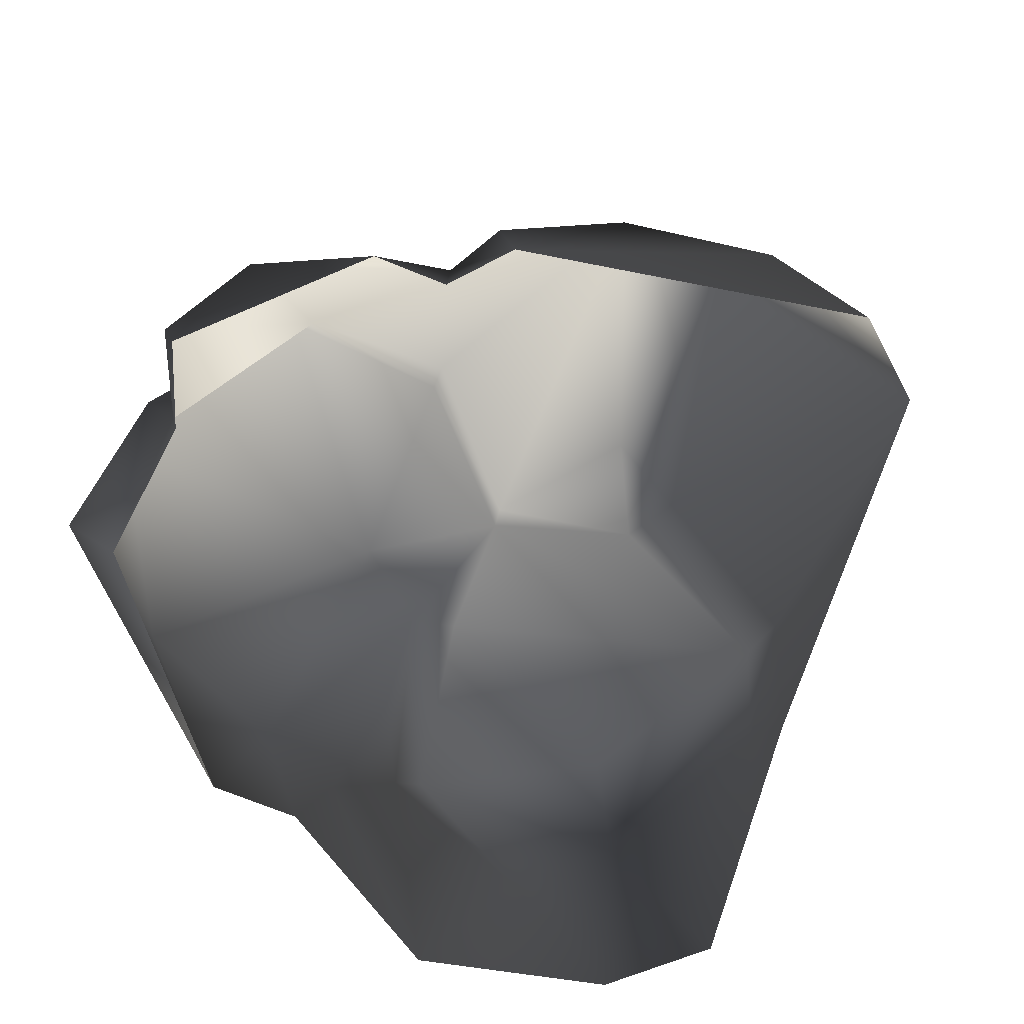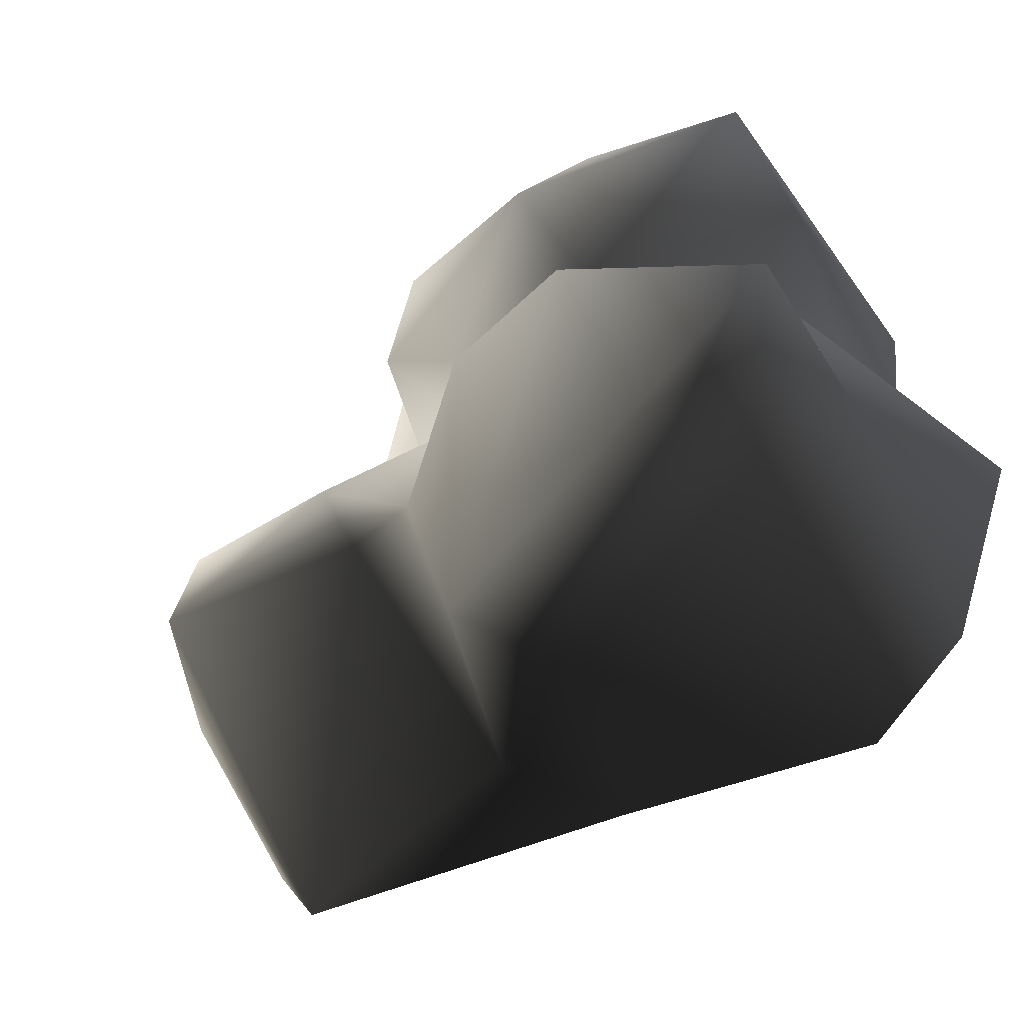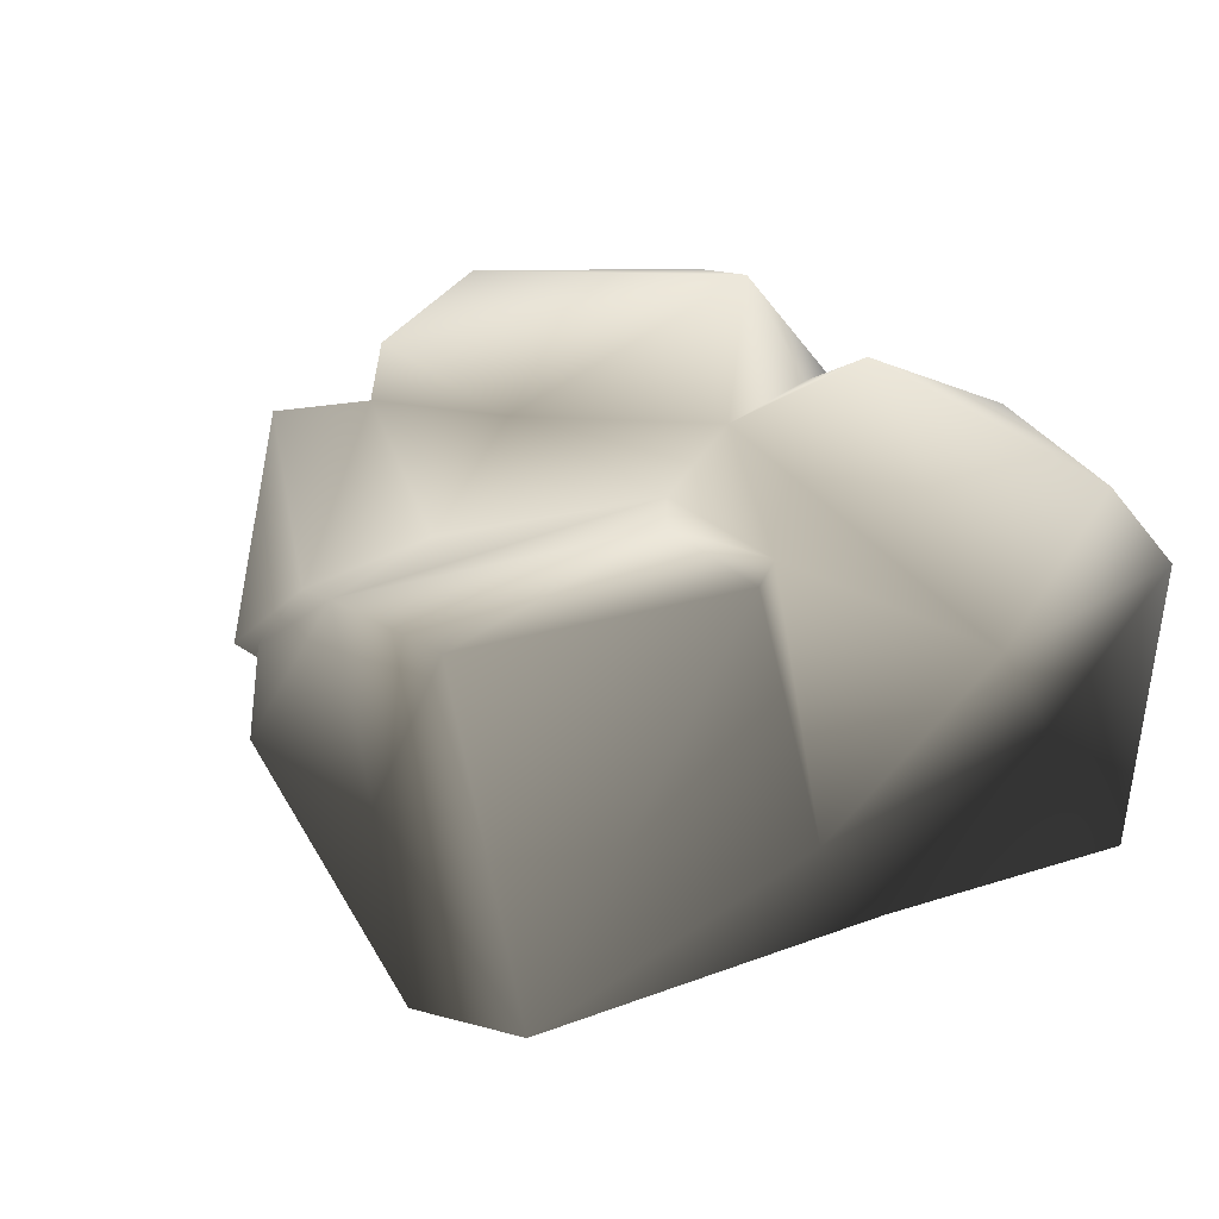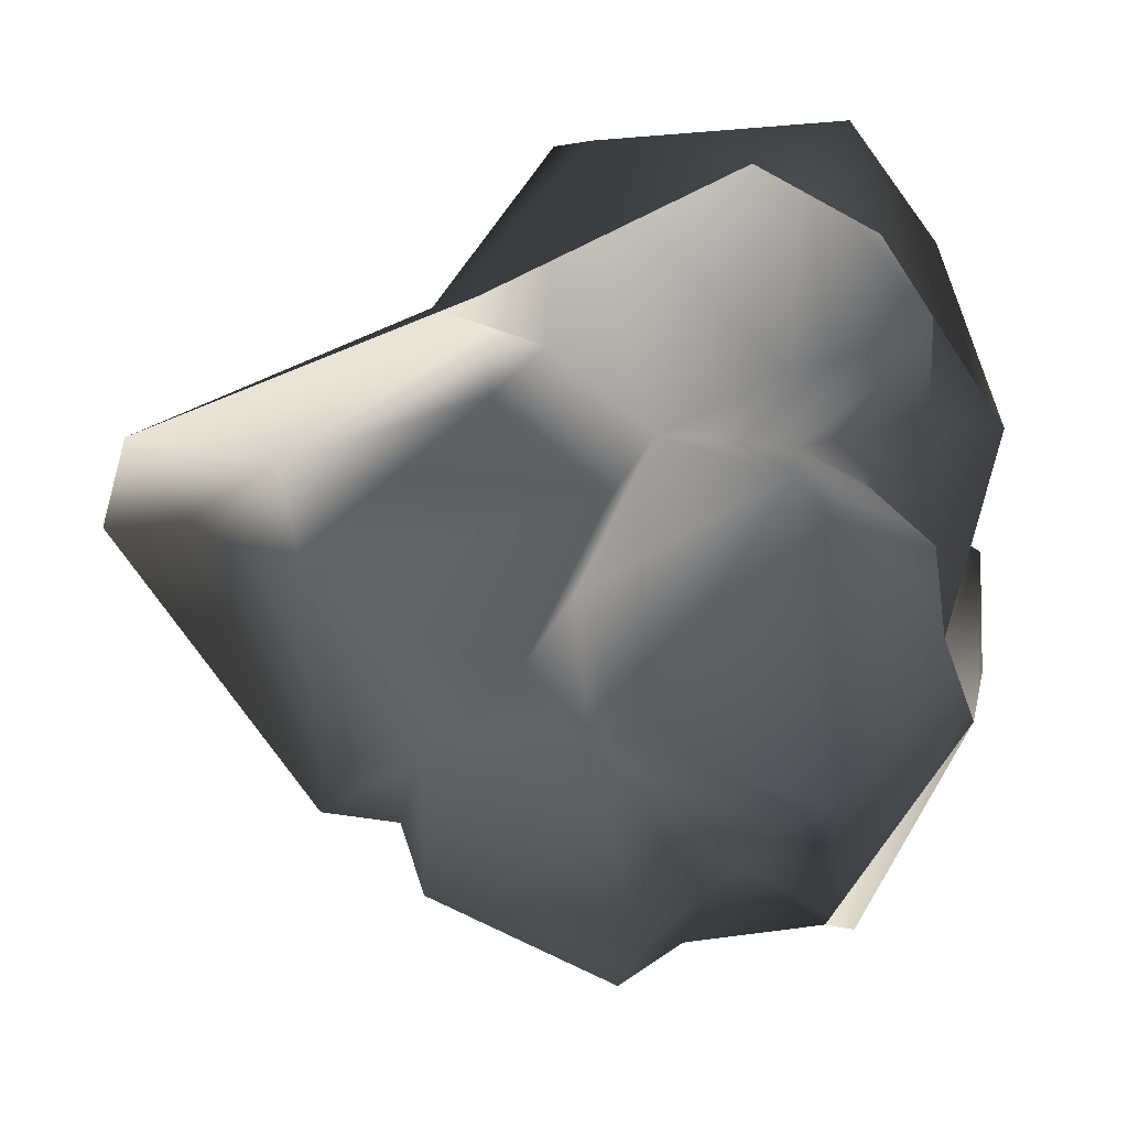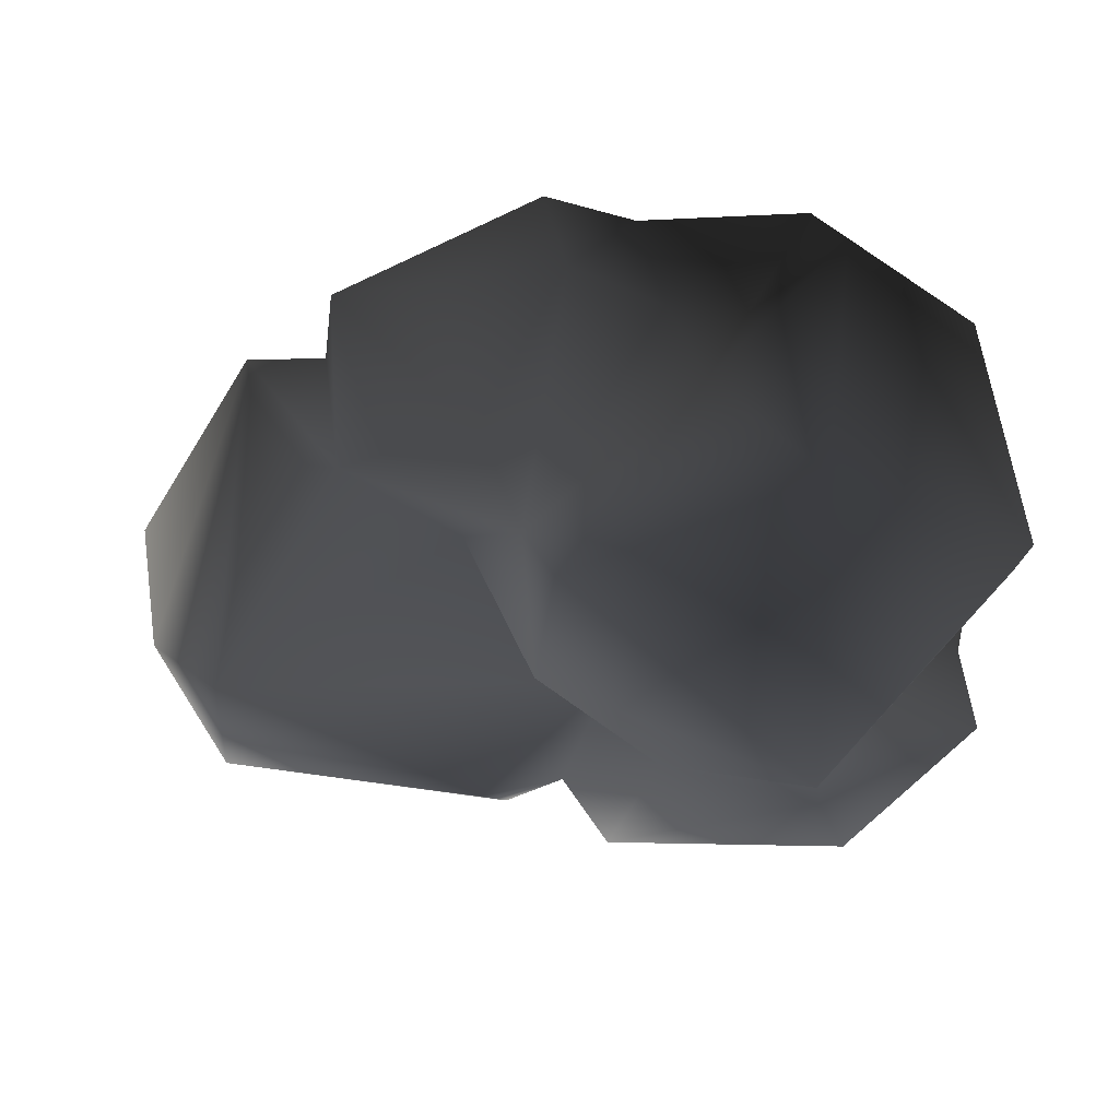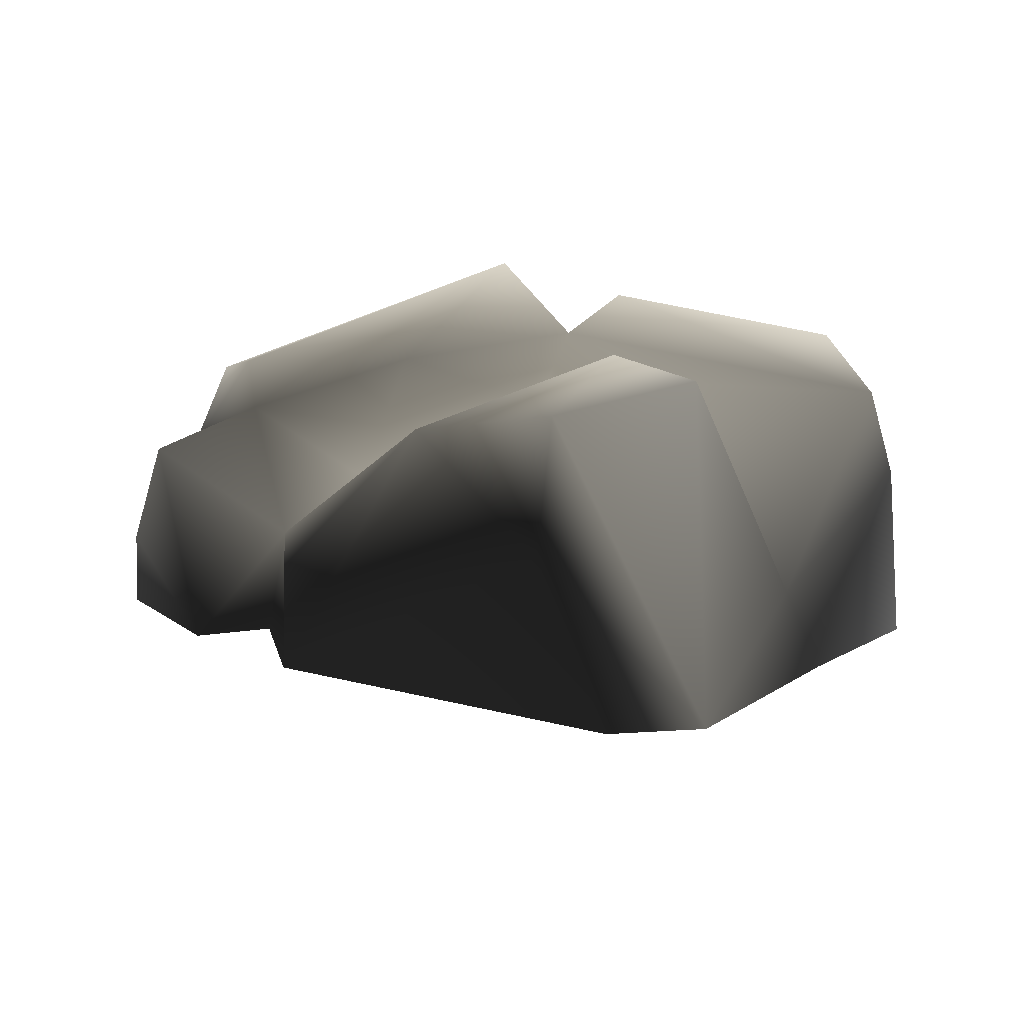
<metadata>
{"format":"obj","ext":"obj","renderer":"f3d","projection":"perspective","resolution":1024,"background":"white","views":[{"elev":-61.6,"azim":55.8,"up":"+Y"},{"elev":-58.3,"azim":-133.9,"up":"+Z"},{"elev":41.1,"azim":131.4,"up":"+Y"},{"elev":-65.2,"azim":-169.6,"up":"+Y"},{"elev":64.0,"azim":-175.5,"up":"+Z"},{"elev":18.0,"azim":98.5,"up":"+Y"}]}
</metadata>
<code>
v -1.129 0.8915 -1.263
v -0.9579 1.087 -0.3091
v -1.558 0.6501 -0.527
v -0.1874 0.8716 -1.472
v -0.367 1.043 -0.15
v -0.00675 0.9295 -0.6541
v 0.3208 0.1375 -1.156
v -0.1667 0.7778 -0.04187
v -1.3 0.5398 -1.46
v -0.3568 0.4706 -1.575
v -0.8958 -0.4613 -1.654
v 0.109 -0.2709 -1.303
v 1.525 0.01992 -0.9067
v 0.2037 0.9958 -0.7515
v 1.212 1.106 -0.2859
v 0.2782 1.113 -0.4158
v -0.00675 0.9295 -0.6541
v 1.206 1.031 0.2308
v 0.3659 0.5633 0.6157
v 0.7963 0.4561 0.8533
v 0.1364 0.7901 1.142
v 0.08323 1.013 0.487
v -1.279 -0.5253 -1.356
v 1.543 0.6634 -0.2741
v 1.166 0.02059 0.7831
v 1.072 0.4103 0.7929
v 0.874 0.06662 0.9141
v 1.707 0.05488 -0.5544
v 0.2823 0.6288 1.531
v 0.8393 0.004357 1.226
v 0.874 0.06662 0.9141
v 0.04227 0.1446 1.731
v 0.1364 0.7901 1.142
v -0.2751 0.1264 1.504
v 0.1375 -0.1199 1.711
v -0.1581 -0.1796 1.514
v -1.529 0.2248 -1.039
v -1.607 -0.5465 -0.5978
v -1.434 0.3525 -0.3179
v -1.362 -0.05043 0.03814
v -1.144 0.4198 -0.07543
v -1.317 -0.4571 0.2155
v -0.929 0.8773 -0.06024
v -1.362 -0.05043 0.03814
v -1.565 0.3892 0.3035
v -1.317 -0.4571 0.2155
v -1.382 -0.4515 0.5775
v -1.535 0.6135 0.9555
v -0.8366 -0.08212 1.641
v -0.8148 0.7125 1.53
v -0.9077 1.231 0.2161
v 0.01645 0.9632 1.192
v -0.4207 0.4319 1.588
v -0.929 0.8773 -0.06024
v -0.1667 0.7778 -0.04187
v 0.3659 0.5633 0.6157
v 0.1364 0.7901 1.142
v -0.2751 0.1264 1.504
v -0.7245 -0.2901 1.459
v -0.1581 -0.1796 1.514
g Rock3_(2)_1254_348
f 1 3 2
f 1 2 4
f 4 2 5
f 6 4 5
f 7 4 6
f 5 8 6
f 9 3 1
f 4 9 1
f 10 9 4
f 10 4 7
f 11 9 10
f 12 11 10
f 10 7 12
f 7 13 12
f 7 14 13
f 6 14 7
f 15 13 14
f 15 14 16
f 14 6 16
f 17 8 16
f 8 18 16
f 15 16 18
f 8 19 18
f 19 20 18
f 21 20 19
f 19 22 21
f 9 11 23
f 15 18 24
f 24 13 15
f 18 25 24
f 26 25 18
f 26 20 25
f 26 18 20
f 27 25 20
f 13 24 28
f 28 24 25
f 29 30 20
f 20 30 31
f 32 30 29
f 21 32 29
f 20 33 29
f 32 33 34
f 32 35 30
f 36 35 32
f 36 32 34
f 23 38 37
f 38 39 37
f 40 39 38
f 40 41 39
f 38 42 40
f 43 39 41
f 43 3 39
f 3 37 39
f 3 9 37
f 37 9 23
f 44 45 41
f 45 44 46
f 45 46 47
f 47 48 45
f 47 49 48
f 48 49 50
f 48 50 51
f 51 45 48
f 52 51 50
f 22 51 52
f 50 49 53
f 52 50 53
f 54 45 51
f 5 51 22
f 54 51 5
f 22 55 5
f 56 55 22
f 52 57 22
f 53 33 52
f 53 58 33
f 59 58 53
f 49 47 59
f 49 59 53
f 2 54 5
f 54 2 3
f 59 60 58
f 41 45 54

</code>
